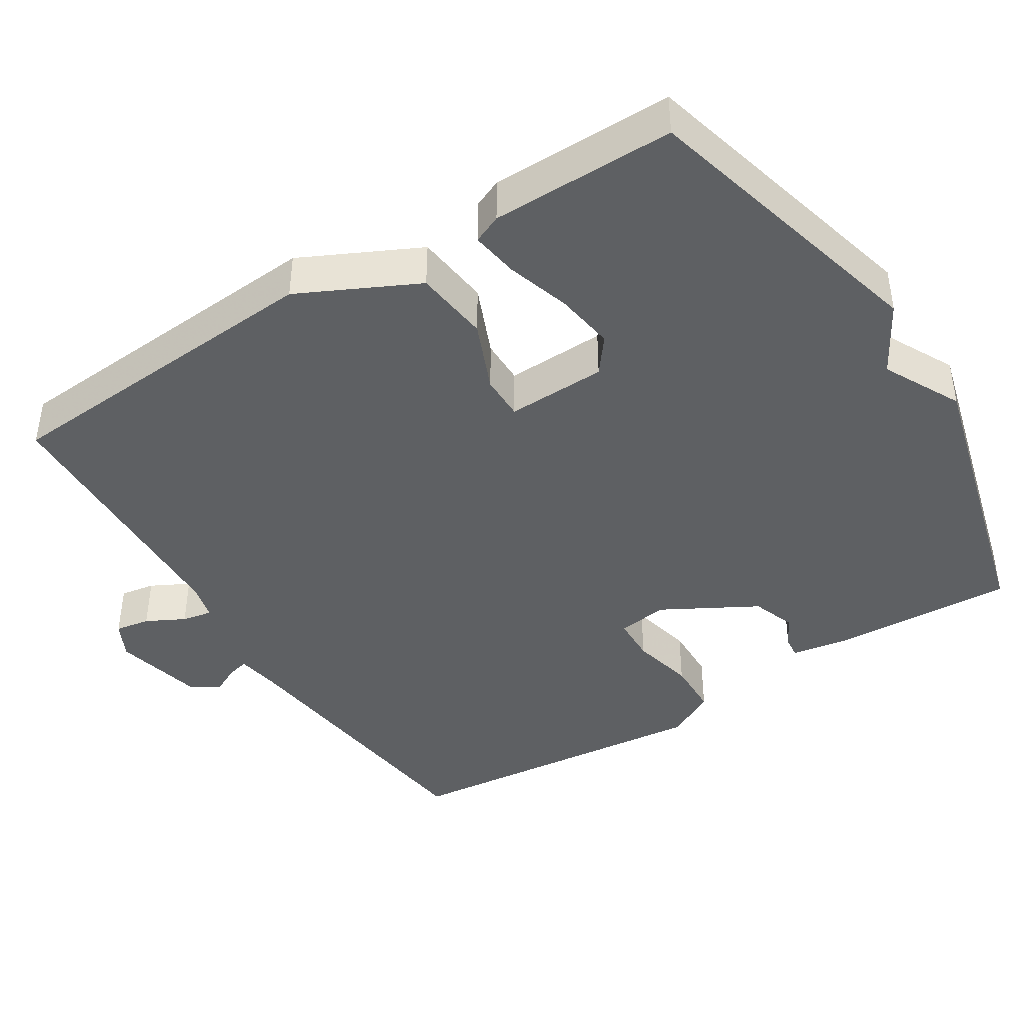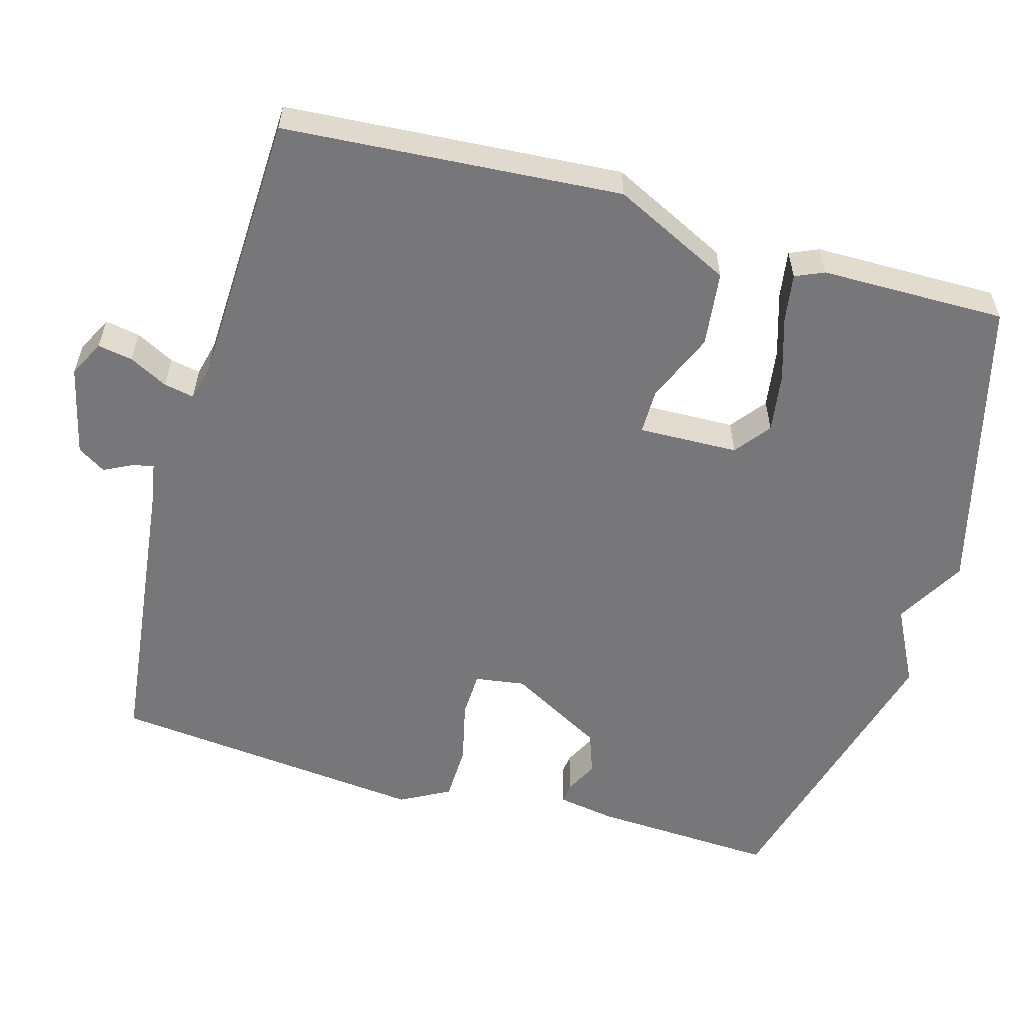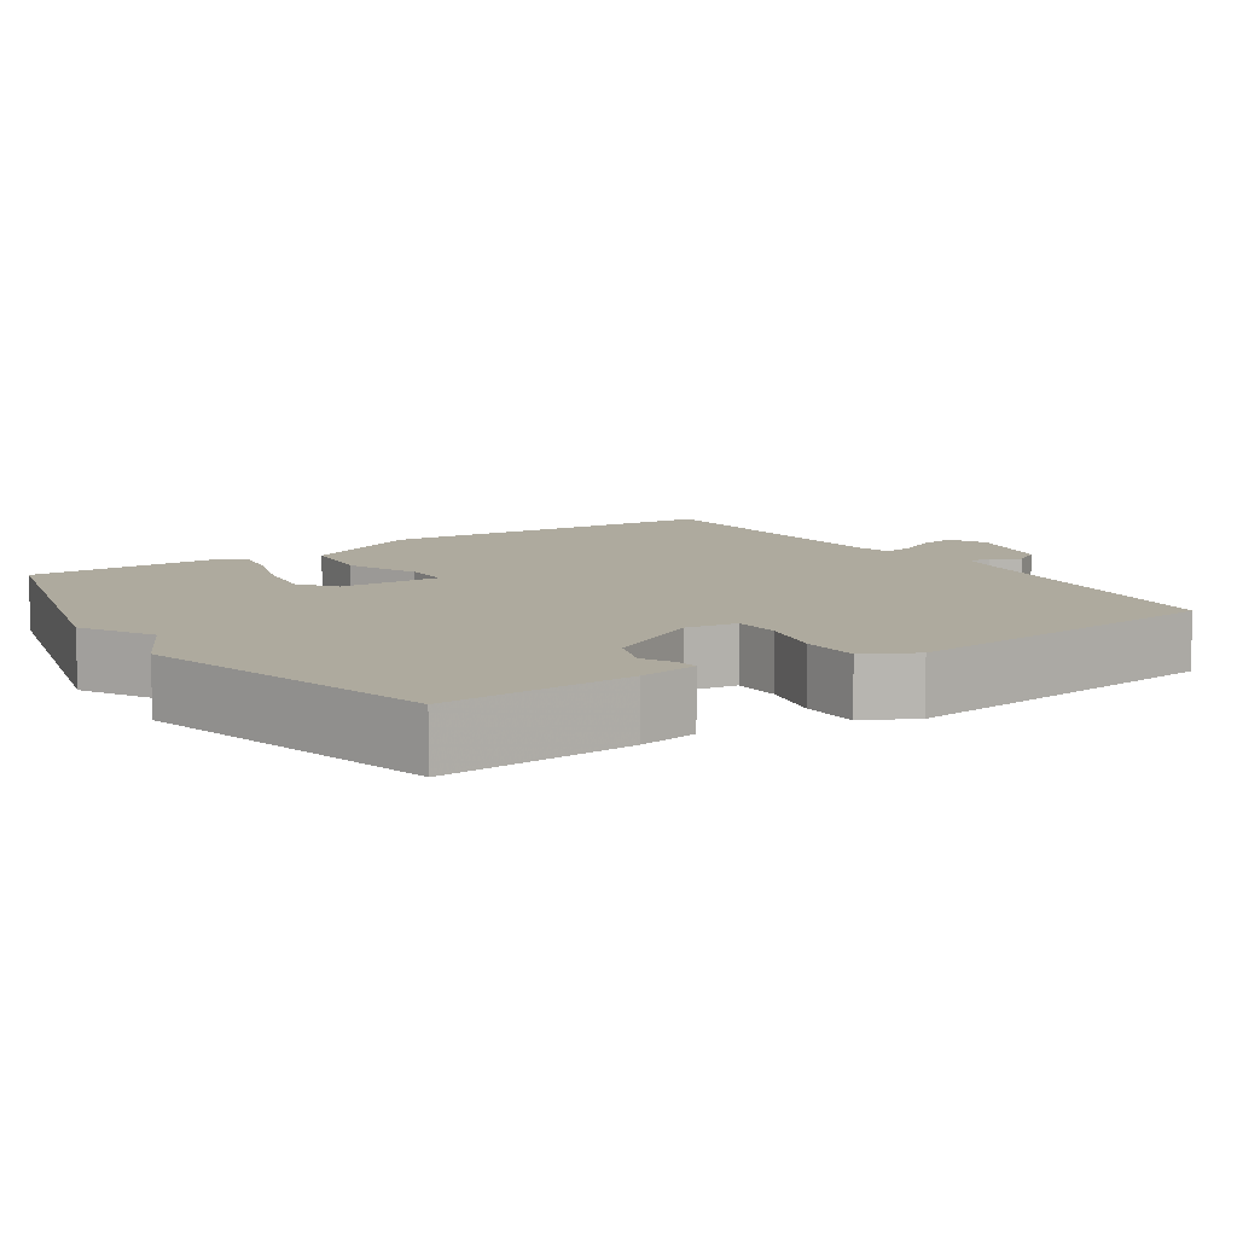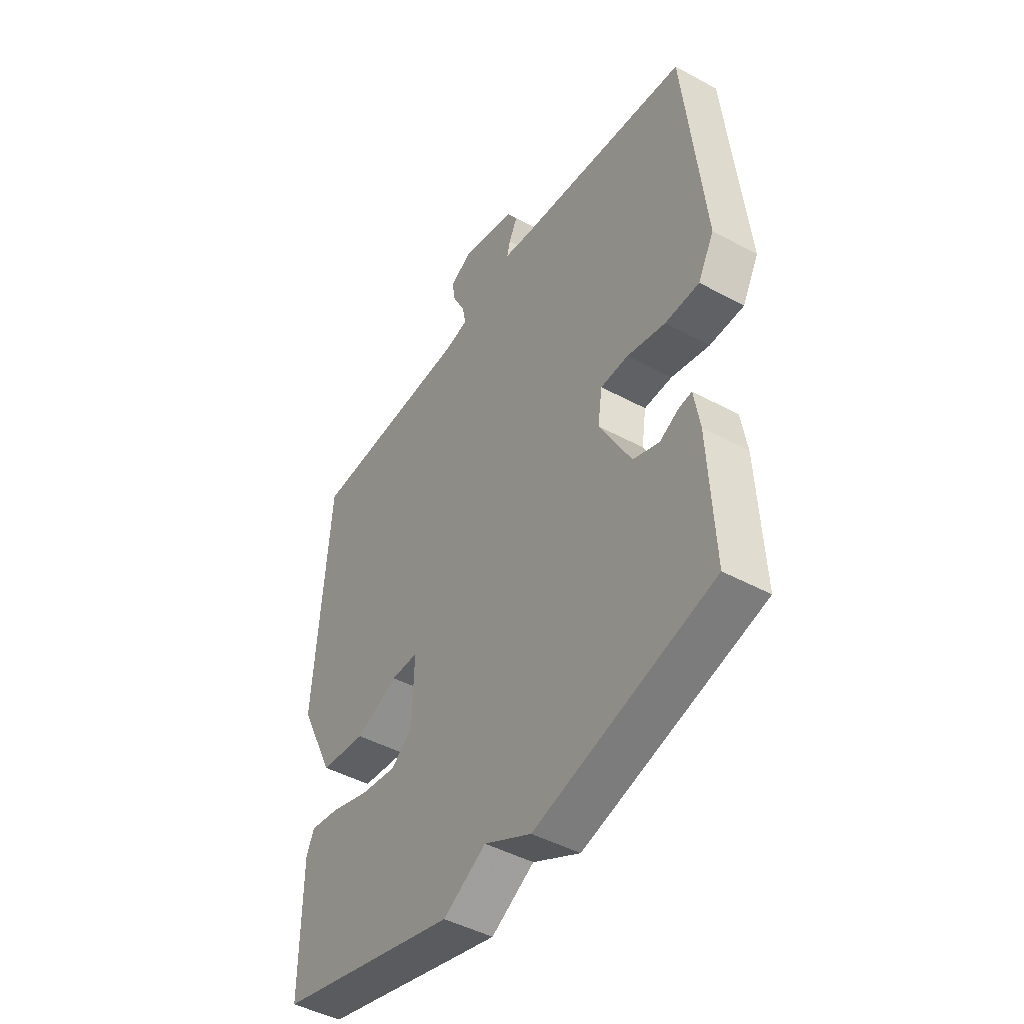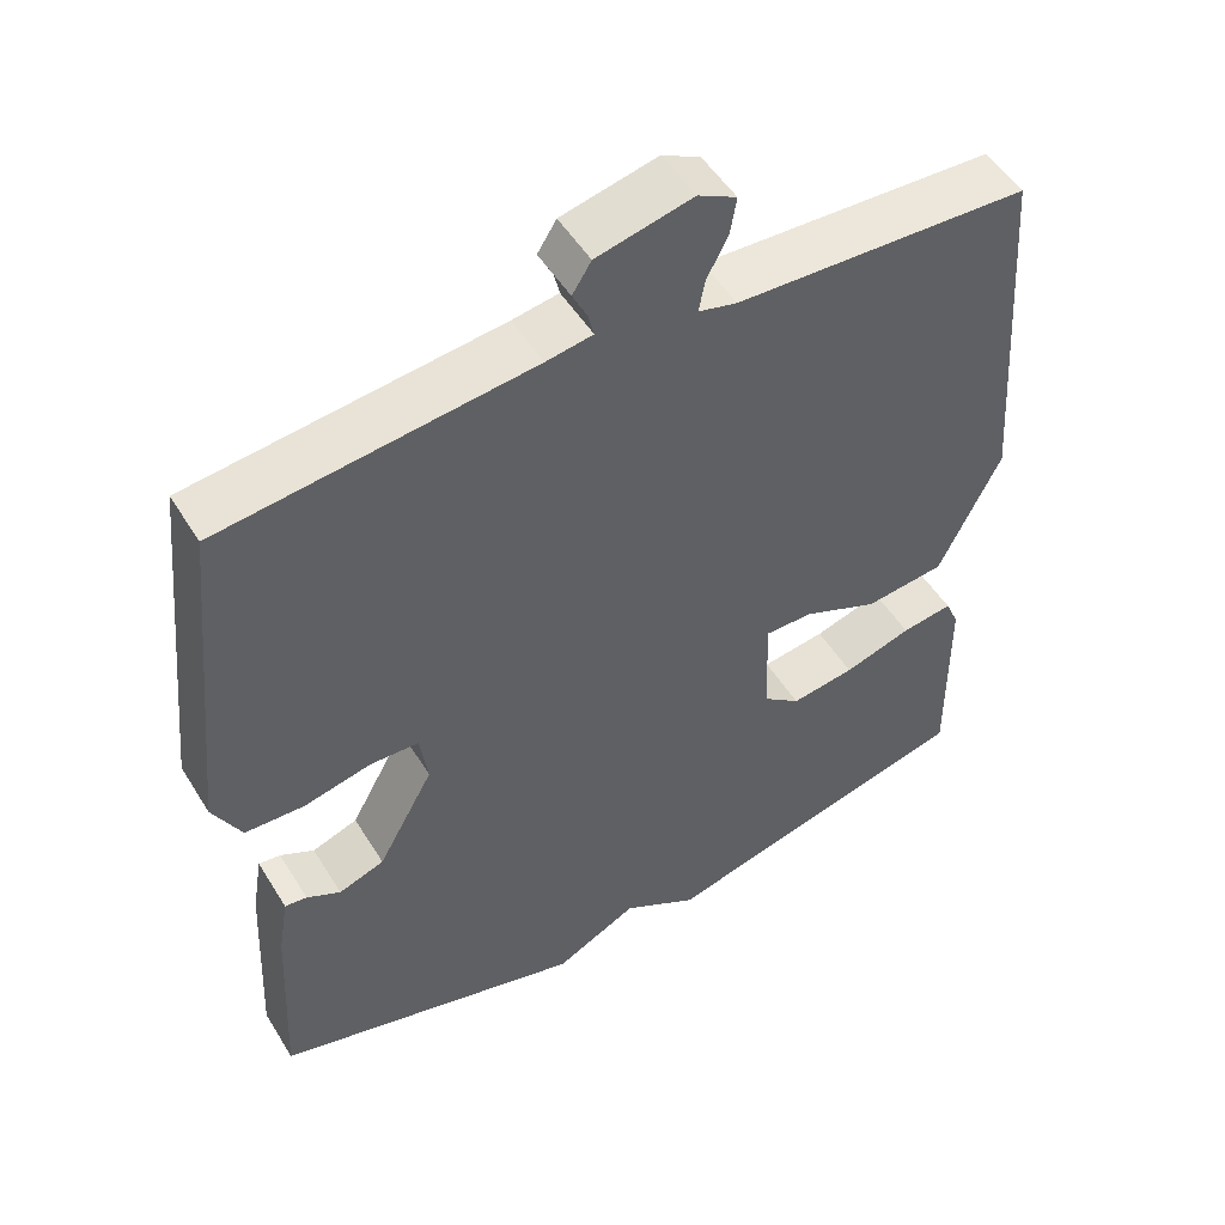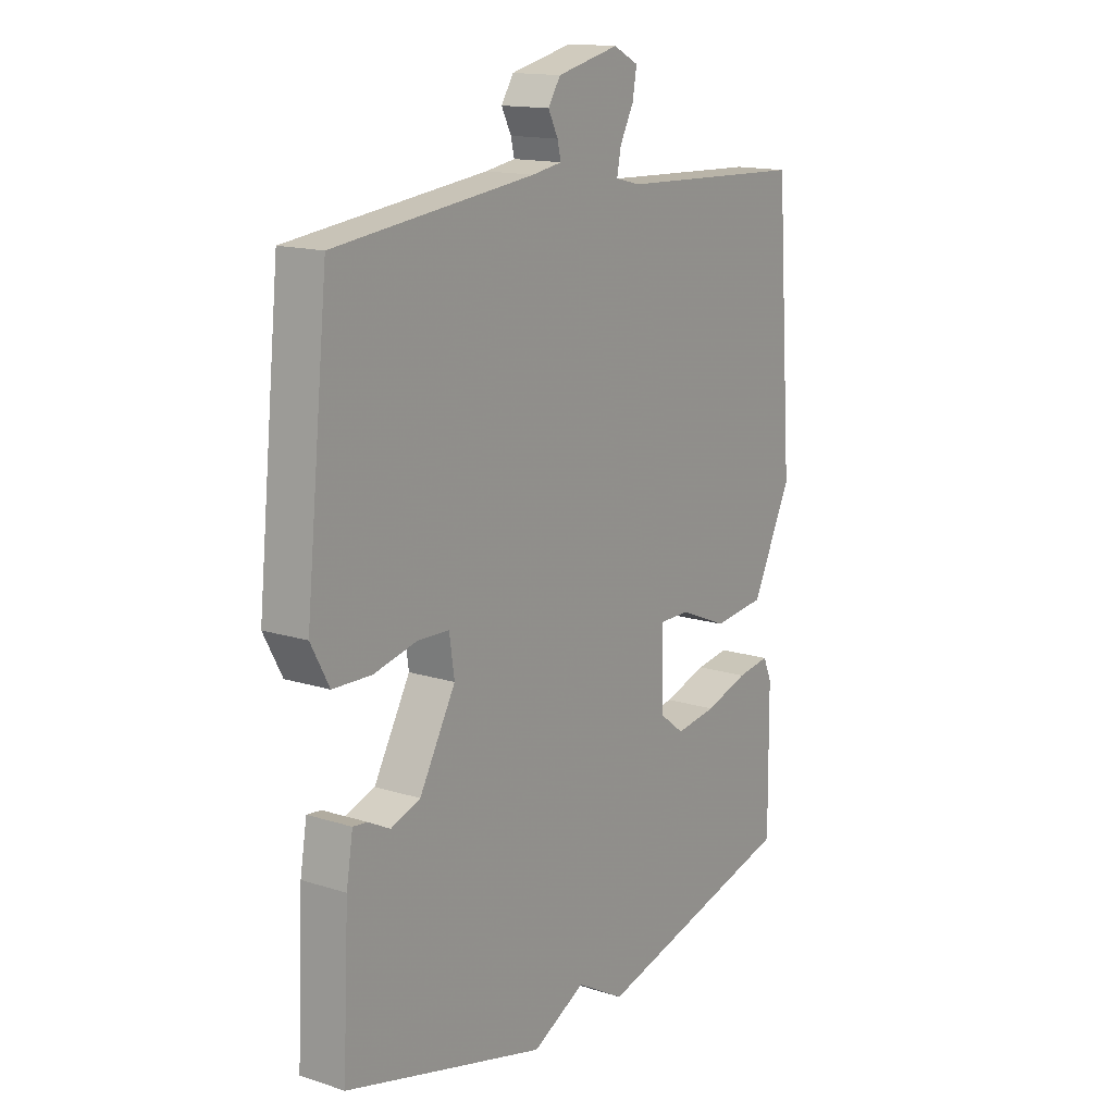
<metadata>
{"format":"obj","ext":"obj","renderer":"f3d","projection":"perspective","resolution":1024,"background":"white","views":[{"elev":-42.3,"azim":122.1,"up":"+Y"},{"elev":-57.2,"azim":74.1,"up":"+Y"},{"elev":9.3,"azim":-123.6,"up":"+Y"},{"elev":-45.7,"azim":-122.0,"up":"+Z"},{"elev":50.8,"azim":-30.7,"up":"+Z"},{"elev":14.8,"azim":-55.4,"up":"+Z"}]}
</metadata>
<code>
v 0.5 0.07 -0.5
v 0.096 0.07 -0.605
v 0.001 0.07 -0.551
v -0.104 0.07 -0.605
v -0.5 0.07 -0.5
v -0.488 0.07 -0.252
v -0.475 0.07 -0.174
v -0.447 0.07 -0.177
v -0.404 0.07 -0.199
v -0.346 0.07 -0.178
v -0.275 0.07 -0.05
v -0.285 0.07 0.018
v -0.347 0.07 0.02
v -0.432 0.07 0
v -0.508 0.07 0.002
v -0.544 0.07 0.069
v -0.5 0.07 0.5
v -0.107 0.07 0.547
v -0.048 0.07 0.557
v -0.055 0.07 0.586
v -0.074 0.07 0.624
v -0.05 0.07 0.662
v 0.072 0.07 0.691
v 0.121 0.07 0.666
v 0.113 0.07 0.619
v 0.086 0.07 0.567
v 0.078 0.07 0.526
v 0.127 0.07 0.514
v 0.5 0.07 0.5
v 0.533 0.07 0.044
v 0.455 0.07 -0.116
v 0.353 0.07 -0.128
v 0.258 0.07 -0.088
v 0.197 0.07 -0.088
v 0.201 0.07 -0.223
v 0.249 0.07 -0.26
v 0.33 0.07 -0.248
v 0.416 0.07 -0.221
v 0.481 0.07 -0.211
v 0.498 0.07 -0.25
v 0.5 0 -0.5
v 0.096 0 -0.605
v 0.001 0 -0.551
v -0.104 0 -0.605
v -0.5 0 -0.5
v -0.488 0 -0.252
v -0.475 0 -0.174
v -0.447 0 -0.177
v -0.404 0 -0.199
v -0.346 0 -0.178
v -0.275 0 -0.05
v -0.285 0 0.018
v -0.347 0 0.02
v -0.432 0 0
v -0.508 0 0.002
v -0.544 0 0.069
v -0.5 0 0.5
v -0.107 0 0.547
v -0.048 0 0.557
v -0.055 0 0.586
v -0.074 0 0.624
v -0.05 0 0.662
v 0.072 0 0.691
v 0.121 0 0.666
v 0.113 0 0.619
v 0.086 0 0.567
v 0.078 0 0.526
v 0.127 0 0.514
v 0.5 0 0.5
v 0.533 0 0.044
v 0.455 0 -0.116
v 0.353 0 -0.128
v 0.258 0 -0.088
v 0.197 0 -0.088
v 0.201 0 -0.223
v 0.249 0 -0.26
v 0.33 0 -0.248
v 0.416 0 -0.221
v 0.481 0 -0.211
v 0.498 0 -0.25
f 1 2 3
f 40 1 3
f 39 40 3
f 38 39 3
f 37 38 3
f 3 4 5
f 37 3 5
f 36 37 5
f 35 36 5 6
f 34 35 6
f 31 32 33
f 30 31 33
f 29 30 33
f 28 29 33
f 27 28 33 34
f 24 25 26
f 23 24 26
f 22 23 26
f 21 22 26
f 20 21 26
f 19 20 26 27
f 18 19 27 34
f 16 17 18
f 15 16 18
f 14 15 18
f 13 14 18
f 12 13 18
f 11 12 18 34
f 6 7 8 9
f 6 9 10
f 34 6 10
f 10 11 34
f 43 42 41
f 43 41 80
f 43 80 79
f 43 79 78
f 43 78 77
f 45 44 43
f 45 43 77
f 45 77 76
f 46 45 76 75
f 46 75 74
f 73 72 71
f 73 71 70
f 73 70 69
f 73 69 68
f 74 73 68 67
f 66 65 64
f 66 64 63
f 66 63 62
f 66 62 61
f 66 61 60
f 67 66 60 59
f 74 67 59 58
f 58 57 56
f 58 56 55
f 58 55 54
f 58 54 53
f 58 53 52
f 74 58 52 51
f 49 48 47 46
f 50 49 46
f 50 46 74
f 74 51 50
f 1 41 42 2
f 2 42 43 3
f 3 43 44 4
f 4 44 45 5
f 5 45 46 6
f 6 46 47 7
f 7 47 48 8
f 8 48 49 9
f 9 49 50 10
f 10 50 51 11
f 11 51 52 12
f 12 52 53 13
f 13 53 54 14
f 14 54 55 15
f 15 55 56 16
f 16 56 57 17
f 17 57 58 18
f 18 58 59 19
f 19 59 60 20
f 20 60 61 21
f 21 61 62 22
f 22 62 63 23
f 23 63 64 24
f 24 64 65 25
f 25 65 66 26
f 26 66 67 27
f 27 67 68 28
f 28 68 69 29
f 29 69 70 30
f 30 70 71 31
f 31 71 72 32
f 32 72 73 33
f 33 73 74 34
f 34 74 75 35
f 35 75 76 36
f 36 76 77 37
f 37 77 78 38
f 38 78 79 39
f 39 79 80 40
f 40 80 41 1

</code>
